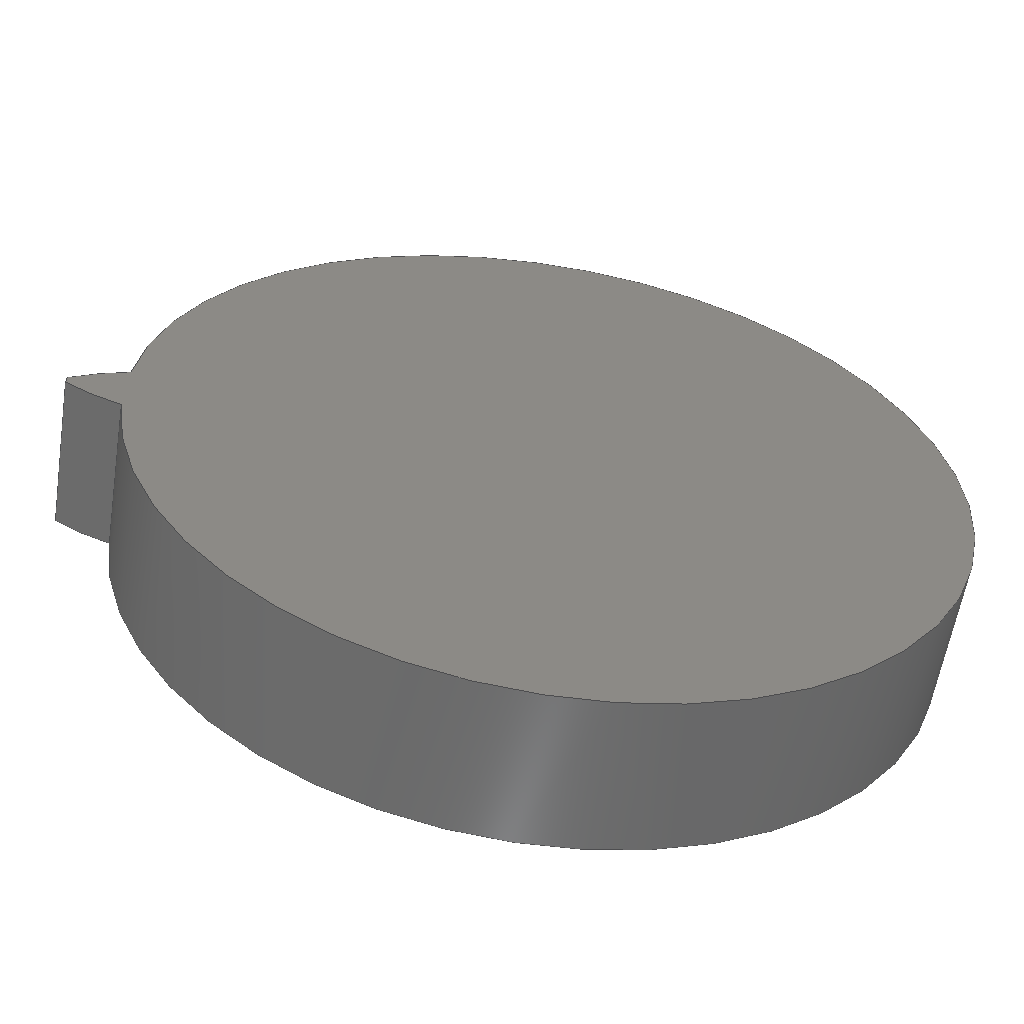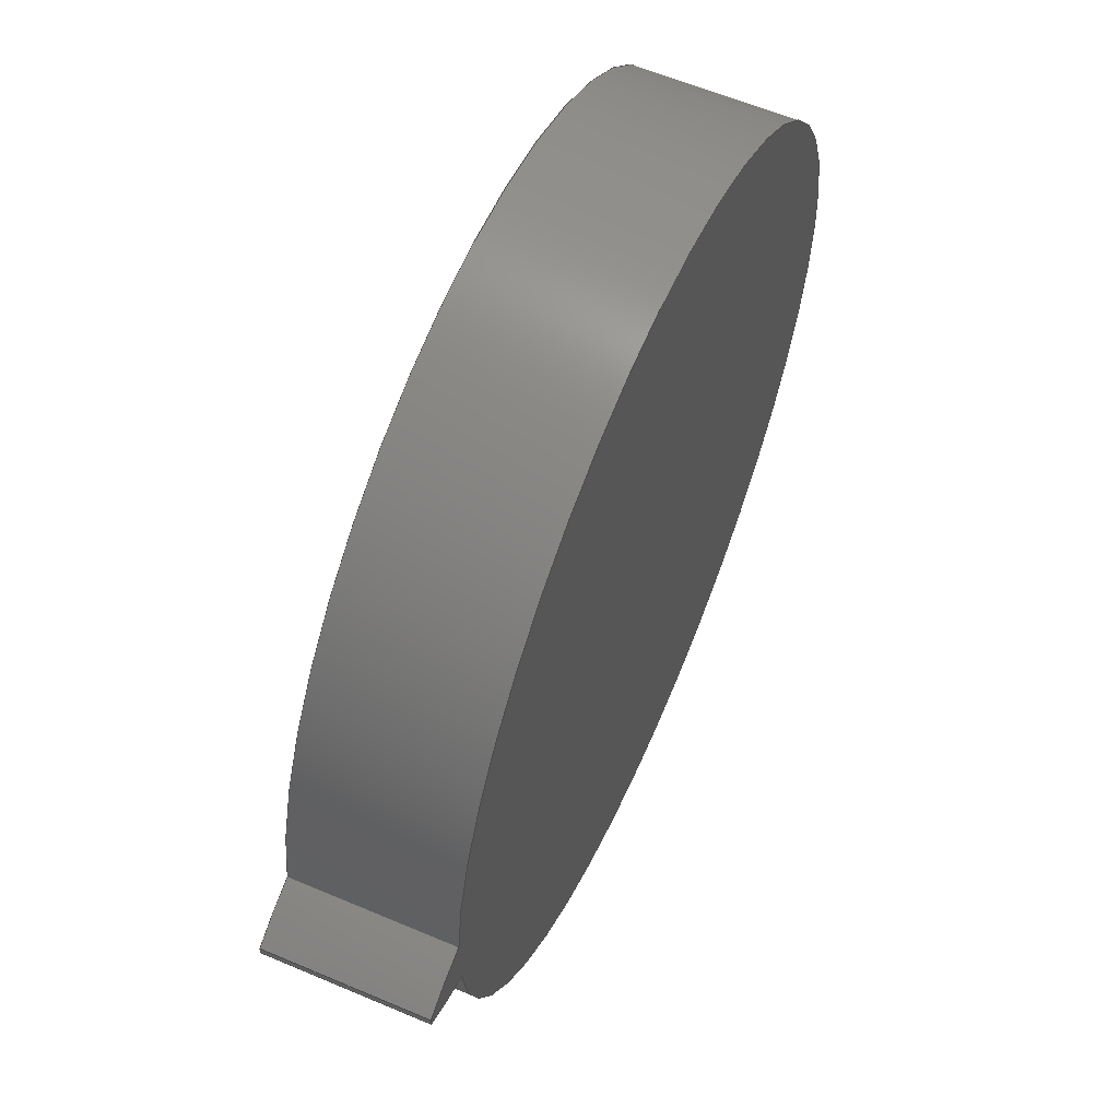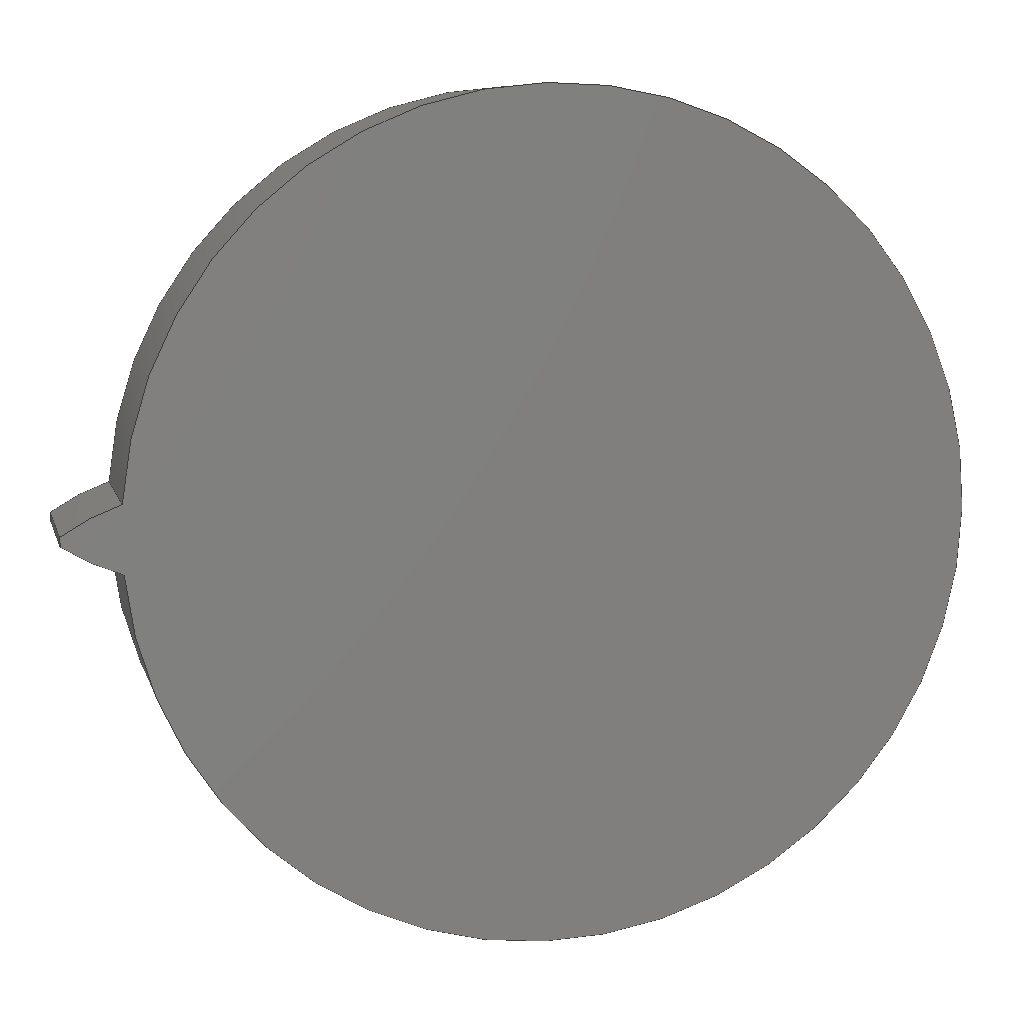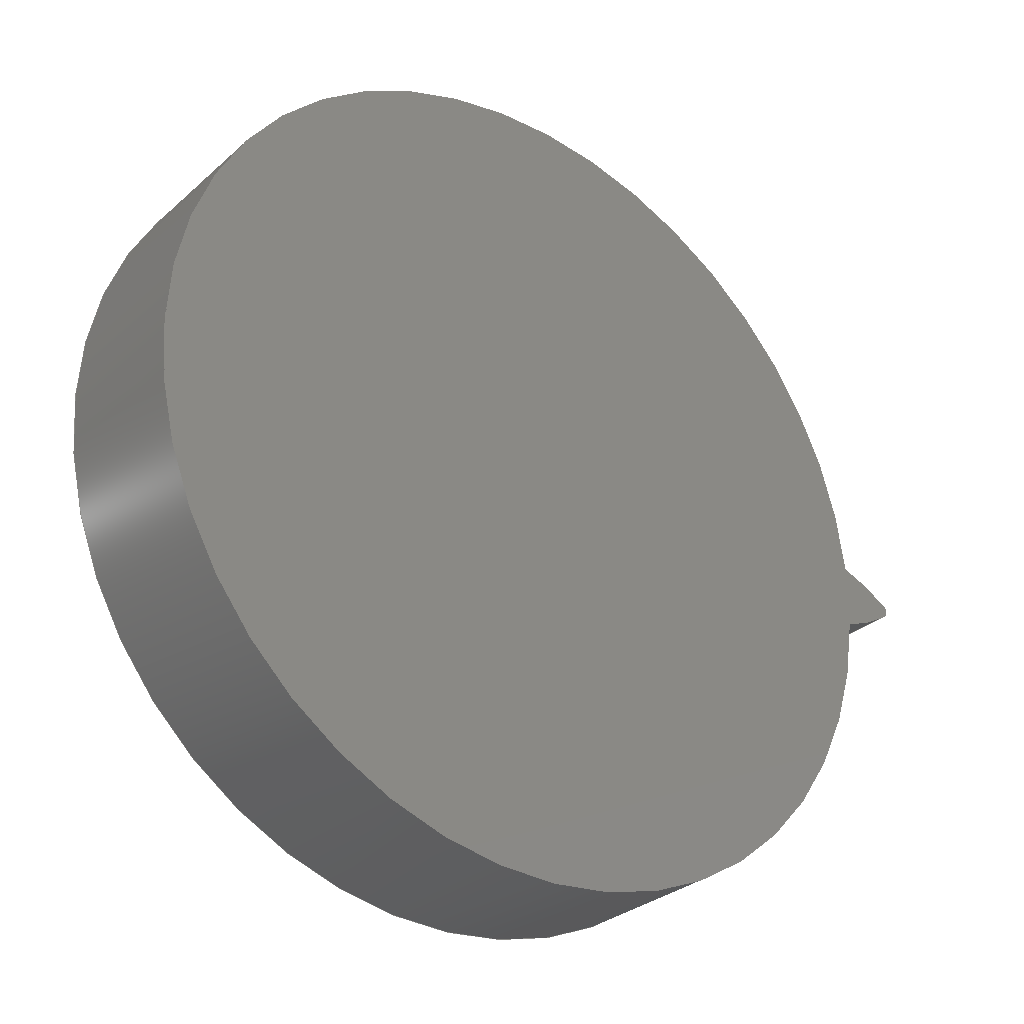
<metadata>
{"format":"step","ext":"step","renderer":"f3d","projection":"perspective","resolution":1024,"background":"white","views":[{"elev":-58.9,"azim":170.9,"up":"+Y"},{"elev":60.0,"azim":113.5,"up":"+Y"},{"elev":8.7,"azim":166.2,"up":"+Y"},{"elev":-30.0,"azim":-38.2,"up":"+Y"}]}
</metadata>
<code>
ISO-10303-21;
DATA;
#1=MECHANICAL_DESIGN_GEOMETRIC_PRESENTATION_REPRESENTATION('',(#4),#230);
#2=SHAPE_REPRESENTATION_RELATIONSHIP('SRR','None',#237,#3);
#3=ADVANCED_BREP_SHAPE_REPRESENTATION('',(#5),#229);
#4=STYLED_ITEM('',(#246),#5);
#5=MANIFOLD_SOLID_BREP('Gear (4 pitch dia.)',#90);
#6=PLANE('',#110);
#7=PLANE('',#111);
#8=CIRCLE('',#105,2.287);
#9=CIRCLE('',#106,2.287);
#10=CIRCLE('',#108,1.861);
#11=CIRCLE('',#109,1.861);
#12=CYLINDRICAL_SURFACE('',#104,2.287);
#13=CYLINDRICAL_SURFACE('',#107,1.861);
#14=FACE_OUTER_BOUND('',#20,.T.);
#15=FACE_OUTER_BOUND('',#21,.T.);
#16=FACE_OUTER_BOUND('',#22,.T.);
#17=FACE_OUTER_BOUND('',#23,.T.);
#18=FACE_OUTER_BOUND('',#24,.T.);
#19=FACE_OUTER_BOUND('',#25,.T.);
#20=EDGE_LOOP('',(#58,#59,#60,#61));
#21=EDGE_LOOP('',(#62,#63,#64,#65));
#22=EDGE_LOOP('',(#66,#67,#68,#69));
#23=EDGE_LOOP('',(#70,#71,#72,#73));
#24=EDGE_LOOP('',(#74,#75,#76,#77));
#25=EDGE_LOOP('',(#78,#79,#80,#81));
#26=LINE('',#165,#30);
#27=LINE('',#176,#31);
#28=LINE('',#207,#32);
#29=LINE('',#218,#33);
#30=VECTOR('',#114,1);
#31=VECTOR('',#115,1);
#32=VECTOR('',#116,1);
#33=VECTOR('',#117,1);
#34=B_SPLINE_CURVE_WITH_KNOTS('',3,(#155,#156,#157,#158,#159,#160,#161,
#162,#163),.UNSPECIFIED.,.F.,.F.,(4,1,1,1,1,1,4),(0.1338,0.1765,
0.2231,0.2708,0.3194,0.3691,
0.4198),.UNSPECIFIED.);
#35=B_SPLINE_CURVE_WITH_KNOTS('',3,(#167,#168,#169,#170,#171,#172,#173,
#174,#175),.UNSPECIFIED.,.F.,.F.,(4,1,1,1,1,1,4),(0.1338,0.1765,
0.2231,0.2708,0.3194,0.3691,
0.4198),.UNSPECIFIED.);
#36=B_SPLINE_CURVE_WITH_KNOTS('',3,(#197,#198,#199,#200,#201,#202,#203,
#204,#205),.UNSPECIFIED.,.F.,.F.,(4,1,1,1,1,1,4),(0.1338,0.1765,
0.2231,0.2708,0.3194,0.3691,
0.4198),.UNSPECIFIED.);
#37=B_SPLINE_CURVE_WITH_KNOTS('',3,(#209,#210,#211,#212,#213,#214,#215,
#216,#217),.UNSPECIFIED.,.F.,.F.,(4,1,1,1,1,1,4),(-0.4198,-0.3691,
-0.3194,-0.2708,-0.2231,-0.1765,
-0.1338),.UNSPECIFIED.);
#38=VERTEX_POINT('',#153);
#39=VERTEX_POINT('',#154);
#40=VERTEX_POINT('',#164);
#41=VERTEX_POINT('',#166);
#42=VERTEX_POINT('',#195);
#43=VERTEX_POINT('',#196);
#44=VERTEX_POINT('',#206);
#45=VERTEX_POINT('',#208);
#46=EDGE_CURVE('',#38,#39,#34,.T.);
#47=EDGE_CURVE('',#39,#40,#26,.T.);
#48=EDGE_CURVE('',#41,#40,#35,.T.);
#49=EDGE_CURVE('',#38,#41,#27,.T.);
#50=EDGE_CURVE('',#42,#43,#36,.T.);
#51=EDGE_CURVE('',#44,#42,#28,.T.);
#52=EDGE_CURVE('',#45,#44,#37,.T.);
#53=EDGE_CURVE('',#43,#45,#29,.T.);
#54=EDGE_CURVE('',#39,#43,#8,.T.);
#55=EDGE_CURVE('',#40,#45,#9,.T.);
#56=EDGE_CURVE('',#42,#38,#10,.T.);
#57=EDGE_CURVE('',#44,#41,#11,.T.);
#58=ORIENTED_EDGE('',*,*,#46,.T.);
#59=ORIENTED_EDGE('',*,*,#47,.T.);
#60=ORIENTED_EDGE('',*,*,#48,.F.);
#61=ORIENTED_EDGE('',*,*,#49,.F.);
#62=ORIENTED_EDGE('',*,*,#50,.F.);
#63=ORIENTED_EDGE('',*,*,#51,.F.);
#64=ORIENTED_EDGE('',*,*,#52,.F.);
#65=ORIENTED_EDGE('',*,*,#53,.F.);
#66=ORIENTED_EDGE('',*,*,#54,.T.);
#67=ORIENTED_EDGE('',*,*,#53,.T.);
#68=ORIENTED_EDGE('',*,*,#55,.F.);
#69=ORIENTED_EDGE('',*,*,#47,.F.);
#70=ORIENTED_EDGE('',*,*,#51,.T.);
#71=ORIENTED_EDGE('',*,*,#56,.T.);
#72=ORIENTED_EDGE('',*,*,#49,.T.);
#73=ORIENTED_EDGE('',*,*,#57,.F.);
#74=ORIENTED_EDGE('',*,*,#57,.T.);
#75=ORIENTED_EDGE('',*,*,#48,.T.);
#76=ORIENTED_EDGE('',*,*,#55,.T.);
#77=ORIENTED_EDGE('',*,*,#52,.T.);
#78=ORIENTED_EDGE('',*,*,#56,.F.);
#79=ORIENTED_EDGE('',*,*,#50,.T.);
#80=ORIENTED_EDGE('',*,*,#54,.F.);
#81=ORIENTED_EDGE('',*,*,#46,.F.);
#82=B_SPLINE_SURFACE_WITH_KNOTS('',3,1,((#135,#136),(#137,#138),(#139,#140),
(#141,#142),(#143,#144),(#145,#146),(#147,#148),(#149,#150),(#151,#152)),
 .UNSPECIFIED.,.F.,.F.,.F.,(4,1,1,1,1,1,4),(2,2),(0.1338,0.1765,
0.2231,0.2708,0.3194,0.3691,
0.4198),(0,0.7),.UNSPECIFIED.);
#83=B_SPLINE_SURFACE_WITH_KNOTS('',3,1,((#177,#178),(#179,#180),(#181,#182),
(#183,#184),(#185,#186),(#187,#188),(#189,#190),(#191,#192),(#193,#194)),
 .UNSPECIFIED.,.F.,.F.,.F.,(4,1,1,1,1,1,4),(2,2),(-0.4198,-0.3691,
-0.3194,-0.2708,-0.2231,-0.1765,
-0.1338),(0,0.7),.UNSPECIFIED.);
#84=ADVANCED_FACE('',(#14),#82,.T.);
#85=ADVANCED_FACE('',(#15),#83,.T.);
#86=ADVANCED_FACE('',(#16),#12,.T.);
#87=ADVANCED_FACE('',(#17),#13,.T.);
#88=ADVANCED_FACE('',(#18),#6,.T.);
#89=ADVANCED_FACE('',(#19),#7,.F.);
#90=CLOSED_SHELL('',(#84,#85,#86,#87,#88,#89));
#91=DERIVED_UNIT_ELEMENT(#93,1);
#92=DERIVED_UNIT_ELEMENT(#232,3);
#93=(
MASS_UNIT()
NAMED_UNIT(*)
SI_UNIT(.KILO.,.GRAM.)
);
#94=DERIVED_UNIT((#91,#92));
#95=MEASURE_REPRESENTATION_ITEM('density measure',
POSITIVE_RATIO_MEASURE(7850),#94);
#96=PROPERTY_DEFINITION_REPRESENTATION(#101,#98);
#97=PROPERTY_DEFINITION_REPRESENTATION(#102,#99);
#98=REPRESENTATION('material name',(#100),#229);
#99=REPRESENTATION('density',(#95),#229);
#100=DESCRIPTIVE_REPRESENTATION_ITEM('Steel','Steel');
#101=PROPERTY_DEFINITION('material property','material name',#239);
#102=PROPERTY_DEFINITION('material property','density of part',#239);
#103=AXIS2_PLACEMENT_3D('placement',#134,#112,#113);
#104=AXIS2_PLACEMENT_3D('',#219,#118,#119);
#105=AXIS2_PLACEMENT_3D('',#220,#120,#121);
#106=AXIS2_PLACEMENT_3D('',#221,#122,#123);
#107=AXIS2_PLACEMENT_3D('',#222,#124,#125);
#108=AXIS2_PLACEMENT_3D('',#223,#126,#127);
#109=AXIS2_PLACEMENT_3D('',#224,#128,#129);
#110=AXIS2_PLACEMENT_3D('',#225,#130,#131);
#111=AXIS2_PLACEMENT_3D('',#226,#132,#133);
#112=DIRECTION('axis',(0,0,1));
#113=DIRECTION('refdir',(1,0,0));
#114=DIRECTION('',(0,0,1));
#115=DIRECTION('',(0,0,1));
#116=DIRECTION('',(0,0,-1));
#117=DIRECTION('',(0,0,1));
#118=DIRECTION('center_axis',(0,0,1));
#119=DIRECTION('ref_axis',(1,-0.008785,0));
#120=DIRECTION('center_axis',(0,0,1));
#121=DIRECTION('ref_axis',(1,-0.008785,0));
#122=DIRECTION('center_axis',(0,0,1));
#123=DIRECTION('ref_axis',(1,-0.008785,0));
#124=DIRECTION('center_axis',(0,0,1));
#125=DIRECTION('ref_axis',(-1,1.225e-16,0));
#126=DIRECTION('center_axis',(0,0,1));
#127=DIRECTION('ref_axis',(1,0,0));
#128=DIRECTION('center_axis',(0,0,1));
#129=DIRECTION('ref_axis',(1,0,0));
#130=DIRECTION('center_axis',(0,0,1));
#131=DIRECTION('ref_axis',(1,0,0));
#132=DIRECTION('center_axis',(0,0,1));
#133=DIRECTION('ref_axis',(1,0,0));
#134=CARTESIAN_POINT('',(0,0,0));
#135=CARTESIAN_POINT('Ctrl Pts',(1.855,-0.146,0));
#136=CARTESIAN_POINT('Ctrl Pts',(1.855,-0.146,0.7));
#137=CARTESIAN_POINT('Ctrl Pts',(1.869,-0.1419,0));
#138=CARTESIAN_POINT('Ctrl Pts',(1.869,-0.1419,0.7));
#139=CARTESIAN_POINT('Ctrl Pts',(1.897,-0.1324,0));
#140=CARTESIAN_POINT('Ctrl Pts',(1.897,-0.1324,0.7));
#141=CARTESIAN_POINT('Ctrl Pts',(1.94,-0.1154,0));
#142=CARTESIAN_POINT('Ctrl Pts',(1.94,-0.1154,0.7));
#143=CARTESIAN_POINT('Ctrl Pts',(1.983,-0.09542,0));
#144=CARTESIAN_POINT('Ctrl Pts',(1.983,-0.09542,0.7));
#145=CARTESIAN_POINT('Ctrl Pts',(2.026,-0.07279,0));
#146=CARTESIAN_POINT('Ctrl Pts',(2.026,-0.07279,0.7));
#147=CARTESIAN_POINT('Ctrl Pts',(2.069,-0.04779,0));
#148=CARTESIAN_POINT('Ctrl Pts',(2.069,-0.04779,0.7));
#149=CARTESIAN_POINT('Ctrl Pts',(2.097,-0.02939,0));
#150=CARTESIAN_POINT('Ctrl Pts',(2.097,-0.02939,0.7));
#151=CARTESIAN_POINT('Ctrl Pts',(2.111,-0.02009,0));
#152=CARTESIAN_POINT('Ctrl Pts',(2.111,-0.02009,0.7));
#153=CARTESIAN_POINT('',(1.855,-0.146,0));
#154=CARTESIAN_POINT('',(2.111,-0.02009,0));
#155=CARTESIAN_POINT('Ctrl Pts',(1.855,-0.146,0));
#156=CARTESIAN_POINT('Ctrl Pts',(1.869,-0.1419,0));
#157=CARTESIAN_POINT('Ctrl Pts',(1.897,-0.1324,0));
#158=CARTESIAN_POINT('Ctrl Pts',(1.94,-0.1154,0));
#159=CARTESIAN_POINT('Ctrl Pts',(1.983,-0.09542,0));
#160=CARTESIAN_POINT('Ctrl Pts',(2.026,-0.07279,0));
#161=CARTESIAN_POINT('Ctrl Pts',(2.069,-0.04779,0));
#162=CARTESIAN_POINT('Ctrl Pts',(2.097,-0.02939,0));
#163=CARTESIAN_POINT('Ctrl Pts',(2.111,-0.02009,0));
#164=CARTESIAN_POINT('',(2.111,-0.02009,0.7));
#165=CARTESIAN_POINT('',(2.111,-0.02009,0));
#166=CARTESIAN_POINT('',(1.855,-0.146,0.7));
#167=CARTESIAN_POINT('Ctrl Pts',(1.855,-0.146,0.7));
#168=CARTESIAN_POINT('Ctrl Pts',(1.869,-0.1419,0.7));
#169=CARTESIAN_POINT('Ctrl Pts',(1.897,-0.1324,0.7));
#170=CARTESIAN_POINT('Ctrl Pts',(1.94,-0.1154,0.7));
#171=CARTESIAN_POINT('Ctrl Pts',(1.983,-0.09542,0.7));
#172=CARTESIAN_POINT('Ctrl Pts',(2.026,-0.07279,0.7));
#173=CARTESIAN_POINT('Ctrl Pts',(2.069,-0.04779,0.7));
#174=CARTESIAN_POINT('Ctrl Pts',(2.097,-0.02939,0.7));
#175=CARTESIAN_POINT('Ctrl Pts',(2.111,-0.02009,0.7));
#176=CARTESIAN_POINT('',(1.855,-0.146,0));
#177=CARTESIAN_POINT('Ctrl Pts',(2.111,0.02009,0));
#178=CARTESIAN_POINT('Ctrl Pts',(2.111,0.02009,0.7));
#179=CARTESIAN_POINT('Ctrl Pts',(2.097,0.02939,0));
#180=CARTESIAN_POINT('Ctrl Pts',(2.097,0.02939,0.7));
#181=CARTESIAN_POINT('Ctrl Pts',(2.069,0.04779,0));
#182=CARTESIAN_POINT('Ctrl Pts',(2.069,0.04779,0.7));
#183=CARTESIAN_POINT('Ctrl Pts',(2.026,0.07279,0));
#184=CARTESIAN_POINT('Ctrl Pts',(2.026,0.07279,0.7));
#185=CARTESIAN_POINT('Ctrl Pts',(1.983,0.09542,0));
#186=CARTESIAN_POINT('Ctrl Pts',(1.983,0.09542,0.7));
#187=CARTESIAN_POINT('Ctrl Pts',(1.94,0.1154,0));
#188=CARTESIAN_POINT('Ctrl Pts',(1.94,0.1154,0.7));
#189=CARTESIAN_POINT('Ctrl Pts',(1.897,0.1324,0));
#190=CARTESIAN_POINT('Ctrl Pts',(1.897,0.1324,0.7));
#191=CARTESIAN_POINT('Ctrl Pts',(1.869,0.1419,0));
#192=CARTESIAN_POINT('Ctrl Pts',(1.869,0.1419,0.7));
#193=CARTESIAN_POINT('Ctrl Pts',(1.855,0.146,0));
#194=CARTESIAN_POINT('Ctrl Pts',(1.855,0.146,0.7));
#195=CARTESIAN_POINT('',(1.855,0.146,0));
#196=CARTESIAN_POINT('',(2.111,0.02009,0));
#197=CARTESIAN_POINT('Ctrl Pts',(1.855,0.146,0));
#198=CARTESIAN_POINT('Ctrl Pts',(1.869,0.1419,0));
#199=CARTESIAN_POINT('Ctrl Pts',(1.897,0.1324,0));
#200=CARTESIAN_POINT('Ctrl Pts',(1.94,0.1154,0));
#201=CARTESIAN_POINT('Ctrl Pts',(1.983,0.09542,0));
#202=CARTESIAN_POINT('Ctrl Pts',(2.026,0.07279,0));
#203=CARTESIAN_POINT('Ctrl Pts',(2.069,0.04779,0));
#204=CARTESIAN_POINT('Ctrl Pts',(2.097,0.02939,0));
#205=CARTESIAN_POINT('Ctrl Pts',(2.111,0.02009,0));
#206=CARTESIAN_POINT('',(1.855,0.146,0.7));
#207=CARTESIAN_POINT('',(1.855,0.146,0));
#208=CARTESIAN_POINT('',(2.111,0.02009,0.7));
#209=CARTESIAN_POINT('Ctrl Pts',(2.111,0.02009,0.7));
#210=CARTESIAN_POINT('Ctrl Pts',(2.097,0.02939,0.7));
#211=CARTESIAN_POINT('Ctrl Pts',(2.069,0.04779,0.7));
#212=CARTESIAN_POINT('Ctrl Pts',(2.026,0.07279,0.7));
#213=CARTESIAN_POINT('Ctrl Pts',(1.983,0.09542,0.7));
#214=CARTESIAN_POINT('Ctrl Pts',(1.94,0.1154,0.7));
#215=CARTESIAN_POINT('Ctrl Pts',(1.897,0.1324,0.7));
#216=CARTESIAN_POINT('Ctrl Pts',(1.869,0.1419,0.7));
#217=CARTESIAN_POINT('Ctrl Pts',(1.855,0.146,0.7));
#218=CARTESIAN_POINT('',(2.111,0.02009,0));
#219=CARTESIAN_POINT('Origin',(-0.1763,0,0));
#220=CARTESIAN_POINT('Origin',(-0.1763,0,0));
#221=CARTESIAN_POINT('Origin',(-0.1763,0,0.7));
#222=CARTESIAN_POINT('Origin',(0,0,0));
#223=CARTESIAN_POINT('Origin',(0,0,0));
#224=CARTESIAN_POINT('Origin',(0,0,0.7));
#225=CARTESIAN_POINT('Origin',(0,0,0.7));
#226=CARTESIAN_POINT('Origin',(0,0,0));
#227=UNCERTAINTY_MEASURE_WITH_UNIT(LENGTH_MEASURE(0.001),#231,
'DISTANCE_ACCURACY_VALUE',
'Maximum model space distance between geometric entities at asserted c
onnectivities');
#228=UNCERTAINTY_MEASURE_WITH_UNIT(LENGTH_MEASURE(0.001),#231,
'DISTANCE_ACCURACY_VALUE',
'Maximum model space distance between geometric entities at asserted c
onnectivities');
#229=(
GEOMETRIC_REPRESENTATION_CONTEXT(3)
GLOBAL_UNCERTAINTY_ASSIGNED_CONTEXT((#227))
GLOBAL_UNIT_ASSIGNED_CONTEXT((#231,#233,#234))
REPRESENTATION_CONTEXT('','3D')
);
#230=(
GEOMETRIC_REPRESENTATION_CONTEXT(3)
GLOBAL_UNCERTAINTY_ASSIGNED_CONTEXT((#228))
GLOBAL_UNIT_ASSIGNED_CONTEXT((#231,#233,#234))
REPRESENTATION_CONTEXT('','3D')
);
#231=(
LENGTH_UNIT()
NAMED_UNIT(*)
SI_UNIT(.CENTI.,.METRE.)
);
#232=(
LENGTH_UNIT()
NAMED_UNIT(*)
SI_UNIT($,.METRE.)
);
#233=(
NAMED_UNIT(*)
PLANE_ANGLE_UNIT()
SI_UNIT($,.RADIAN.)
);
#234=(
NAMED_UNIT(*)
SI_UNIT($,.STERADIAN.)
SOLID_ANGLE_UNIT()
);
#235=SHAPE_DEFINITION_REPRESENTATION(#236,#237);
#236=PRODUCT_DEFINITION_SHAPE('',$,#239);
#237=SHAPE_REPRESENTATION('',(#103),#229);
#238=PRODUCT_DEFINITION_CONTEXT('part definition',#243,'design');
#239=PRODUCT_DEFINITION('Arm Middle Rotation Gear 1',
'Arm Middle Rotation Gear 1',#240,#238);
#240=PRODUCT_DEFINITION_FORMATION('',$,#245);
#241=PRODUCT_RELATED_PRODUCT_CATEGORY('Arm Middle Rotation Gear 1',
'Arm Middle Rotation Gear 1',(#245));
#242=APPLICATION_PROTOCOL_DEFINITION('international standard',
'automotive_design',2009,#243);
#243=APPLICATION_CONTEXT(
'Core Data for Automotive Mechanical Design Process');
#244=PRODUCT_CONTEXT('part definition',#243,'mechanical');
#245=PRODUCT('Arm Middle Rotation Gear 1','Arm Middle Rotation Gear 1',
$,(#244));
#246=PRESENTATION_STYLE_ASSIGNMENT((#247));
#247=SURFACE_STYLE_USAGE(.BOTH.,#248);
#248=SURFACE_SIDE_STYLE('',(#249));
#249=SURFACE_STYLE_FILL_AREA(#250);
#250=FILL_AREA_STYLE('Steel - Satin',(#251));
#251=FILL_AREA_STYLE_COLOUR('Steel - Satin',#252);
#252=COLOUR_RGB('Steel - Satin',0.6275,0.6275,0.6275);
ENDSEC;
END-ISO-10303-21;

</code>
